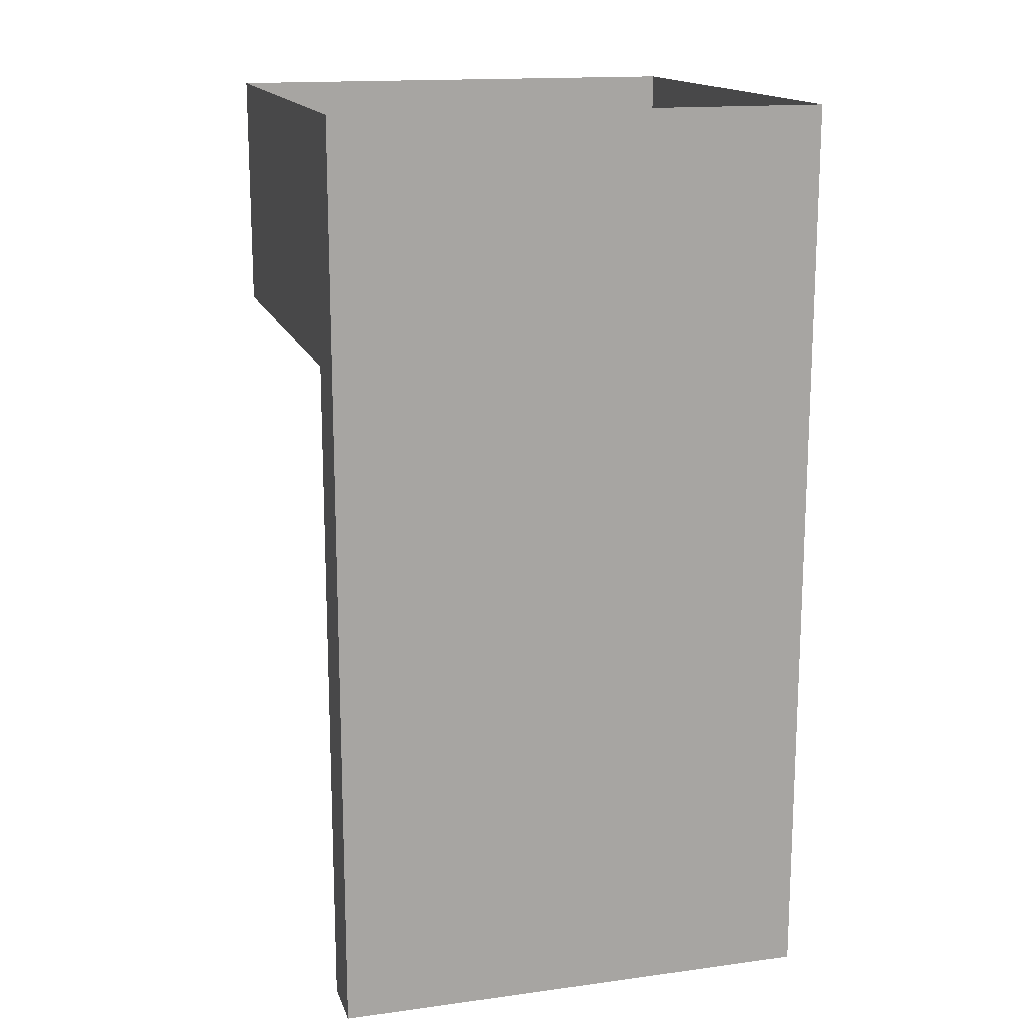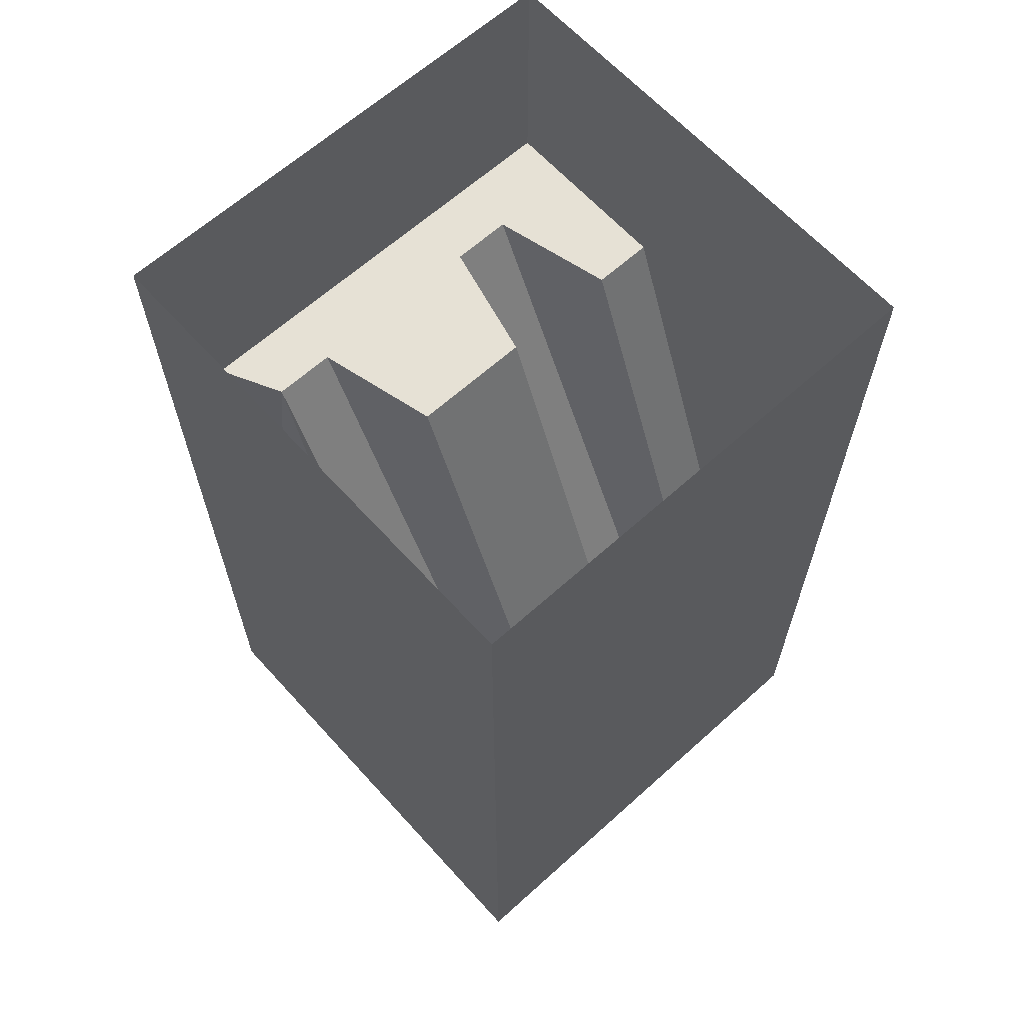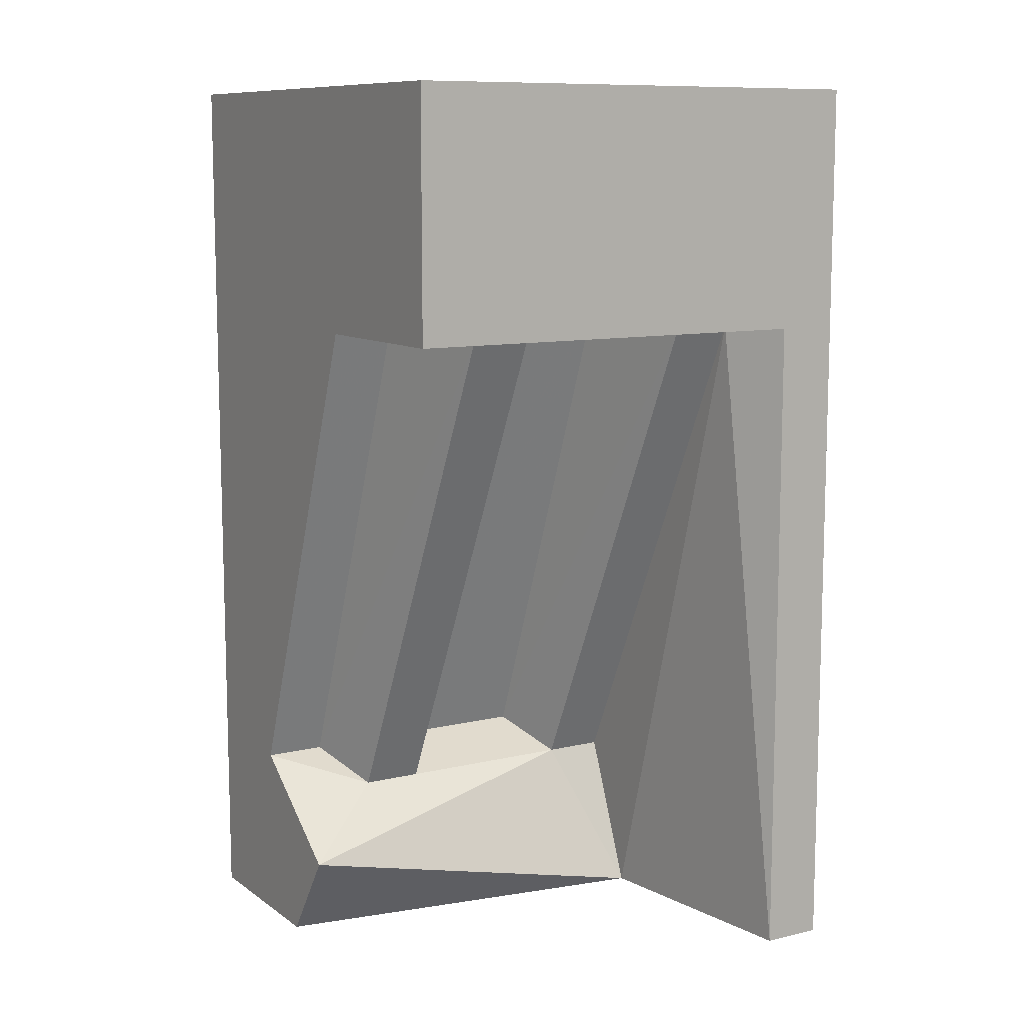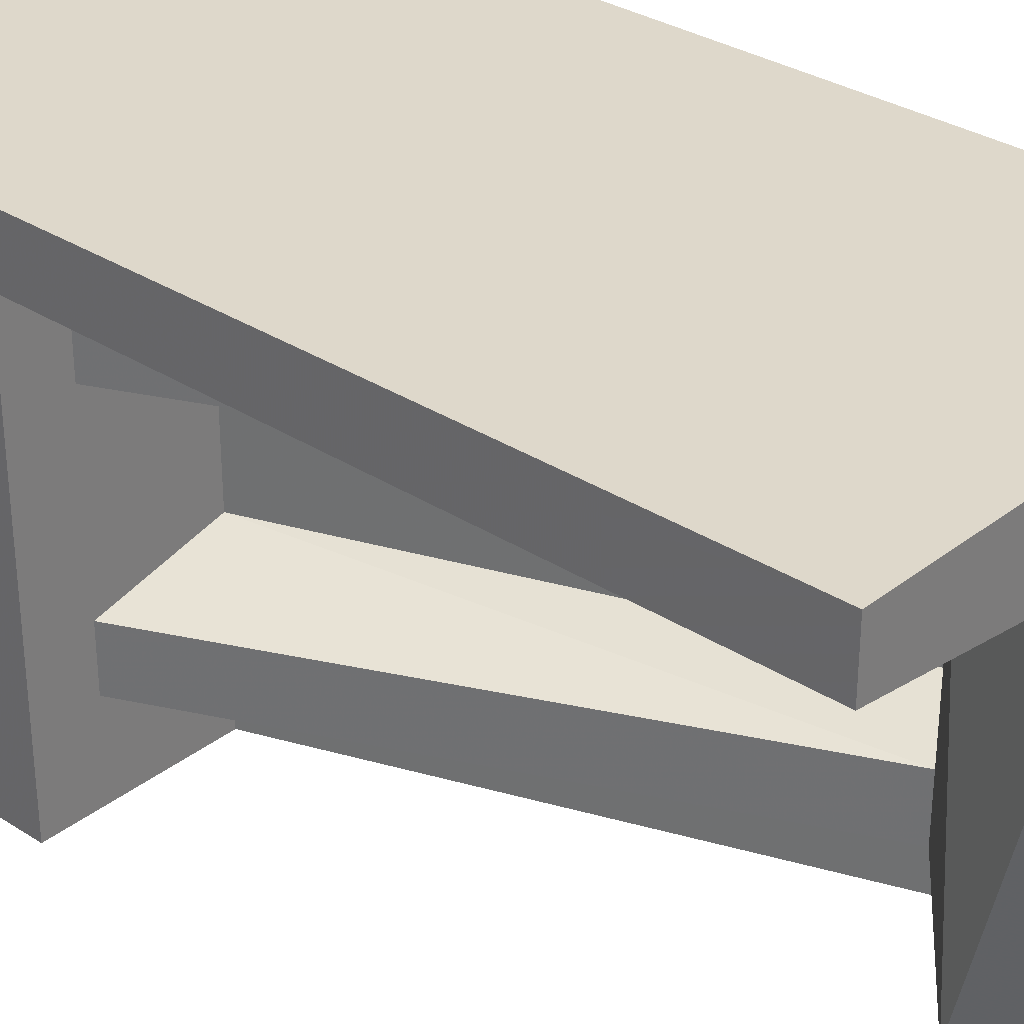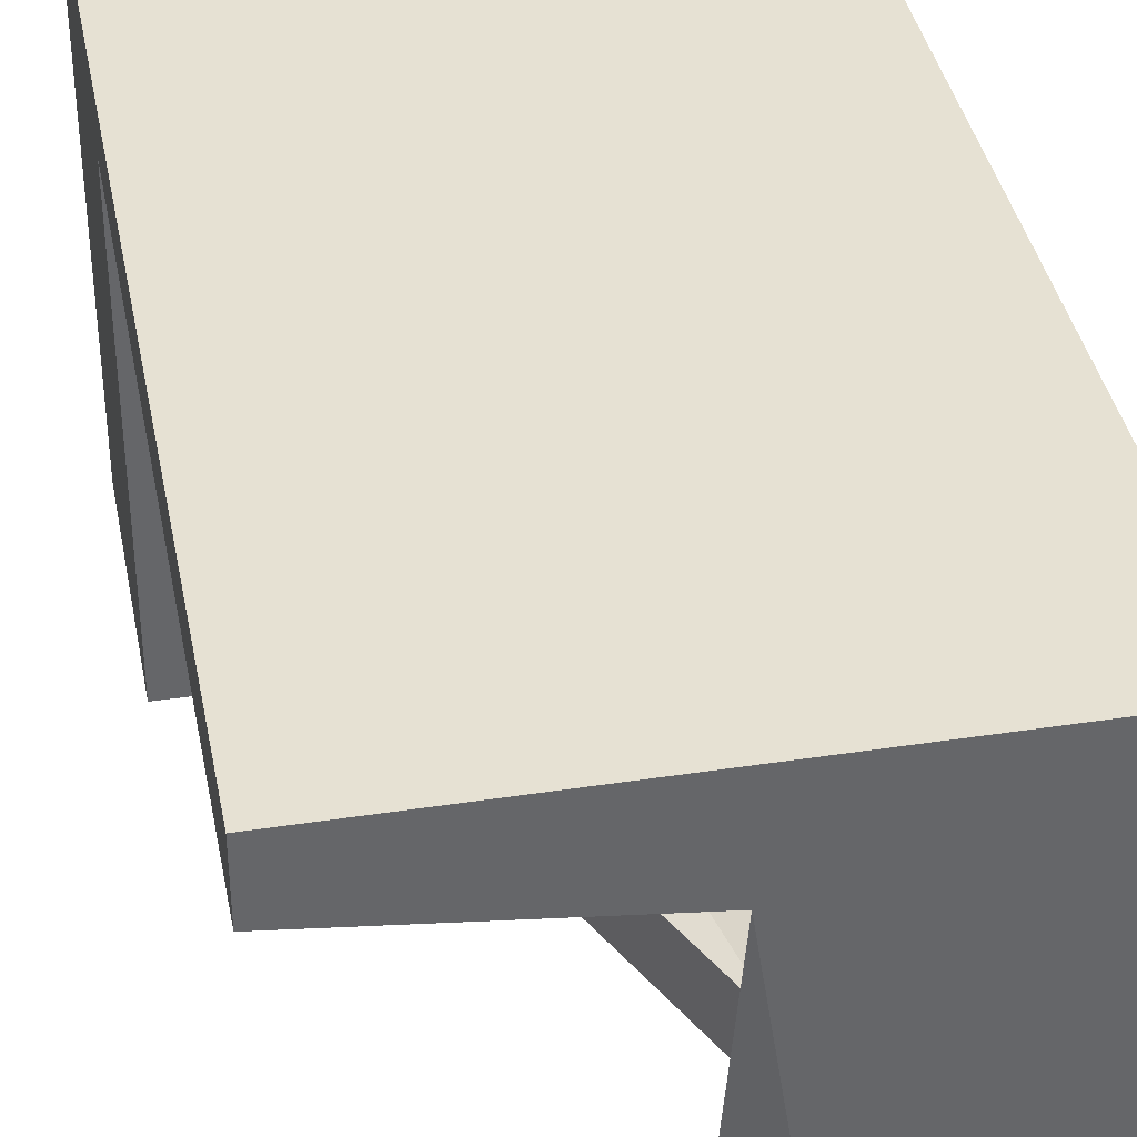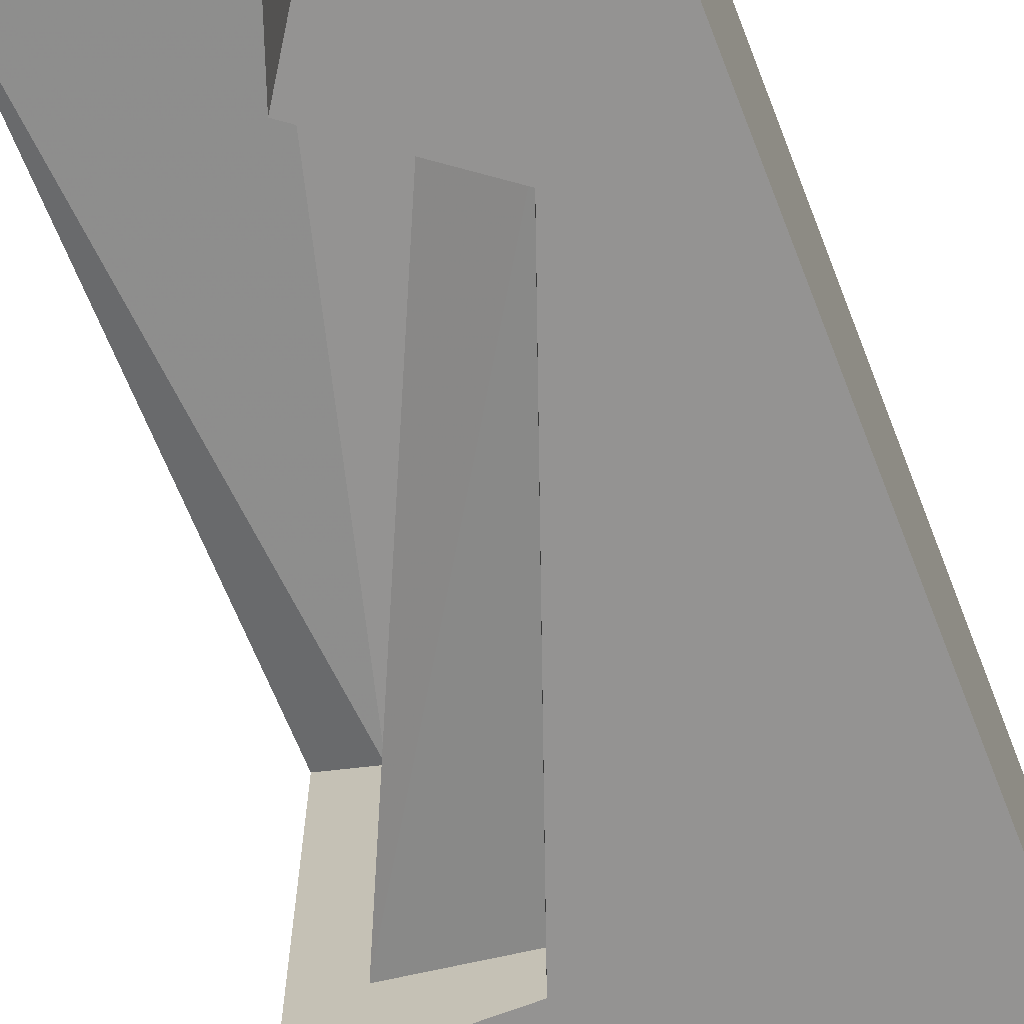
<metadata>
{"format":"obj","ext":"obj","renderer":"f3d","projection":"perspective","resolution":1024,"background":"white","views":[{"elev":15.6,"azim":-15.7,"up":"+Y"},{"elev":64.1,"azim":47.8,"up":"+Y"},{"elev":10.1,"azim":-121.1,"up":"+Y"},{"elev":31.6,"azim":-47.6,"up":"+Z"},{"elev":38.6,"azim":-10.9,"up":"+Z"},{"elev":-66.8,"azim":21.5,"up":"+Z"}]}
</metadata>
<code>
o wall/6981/straight
v 0 -240 40
v 16 -240 -64
v 16 -240 40
v 0 -240 64
v -64 -240 48
v -48 -64 40
v 16 -200 40
v 16 -200 24
v 0 -216 -64
v 64 -240 -64
v 64 -240 64
v 64 -176 64
v -64 -240 64
v -64 -64 48
v -48 -64 24
v 32 -192 -64
v 16 -200 -40
v 32 -192 -48
v -16 -64 -64
v 64 -80 -64
v 64 -176 -64
v 16 -200 -24
v -48 -64 -24
v -48 -64 -40
v -16 -64 -48
v -64 -64 -64
v 64 0 -64
v 64 0 64
v 64 -80 64
v 32 -192 -16
v -16 -64 -16
v -16 -64 16
v 32 -192 16
v -64 -64 64
v -64 0 64
v -64 0 -64
f 1 2 3
f 1 3 4
f 1 4 5
f 1 5 6
f 1 6 7
f 1 7 8
f 1 8 9
f 1 9 2
f 2 9 10
f 2 10 11
f 2 11 3
f 3 11 4
f 4 11 12
f 4 12 13
f 4 13 5
f 5 13 14
f 5 14 6
f 6 14 15
f 6 15 8
f 6 8 7
f 16 9 17
f 16 17 18
f 16 18 19
f 16 19 20
f 16 20 21
f 16 21 10
f 16 10 9
f 8 22 9
f 9 22 17
f 17 22 23
f 17 23 24
f 17 24 18
f 18 24 25
f 18 25 19
f 19 25 24
f 19 24 26
f 19 26 27
f 19 27 20
f 20 27 28
f 20 28 29
f 20 29 21
f 21 29 12
f 21 12 10
f 10 12 11
f 8 30 22
f 22 30 31
f 22 31 23
f 23 31 32
f 23 32 15
f 23 15 14
f 23 14 26
f 23 26 24
f 8 33 30
f 30 33 31
f 31 33 32
f 32 33 15
f 15 33 8
f 14 13 34
f 14 34 35
f 14 35 26
f 26 35 36
f 26 36 27
f 28 34 29
f 29 34 13
f 29 13 12
f 28 35 34

</code>
